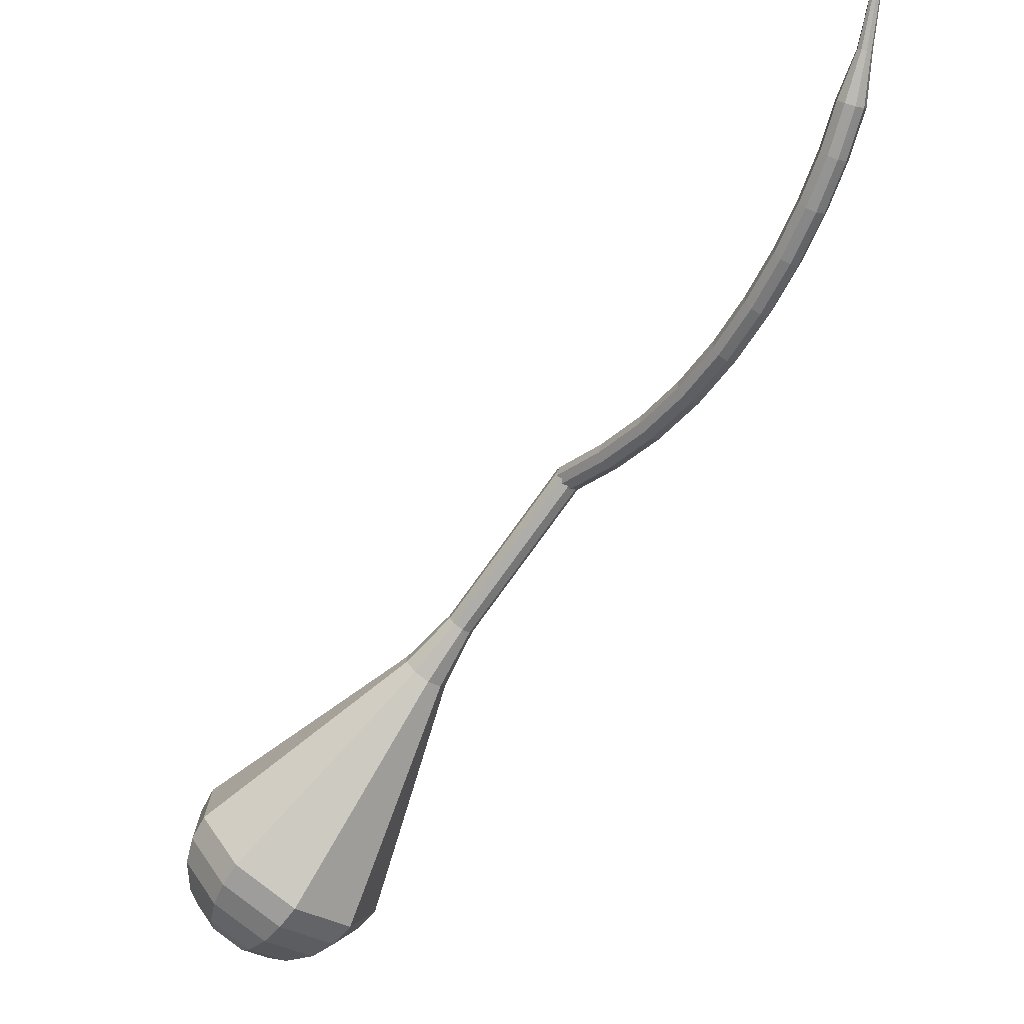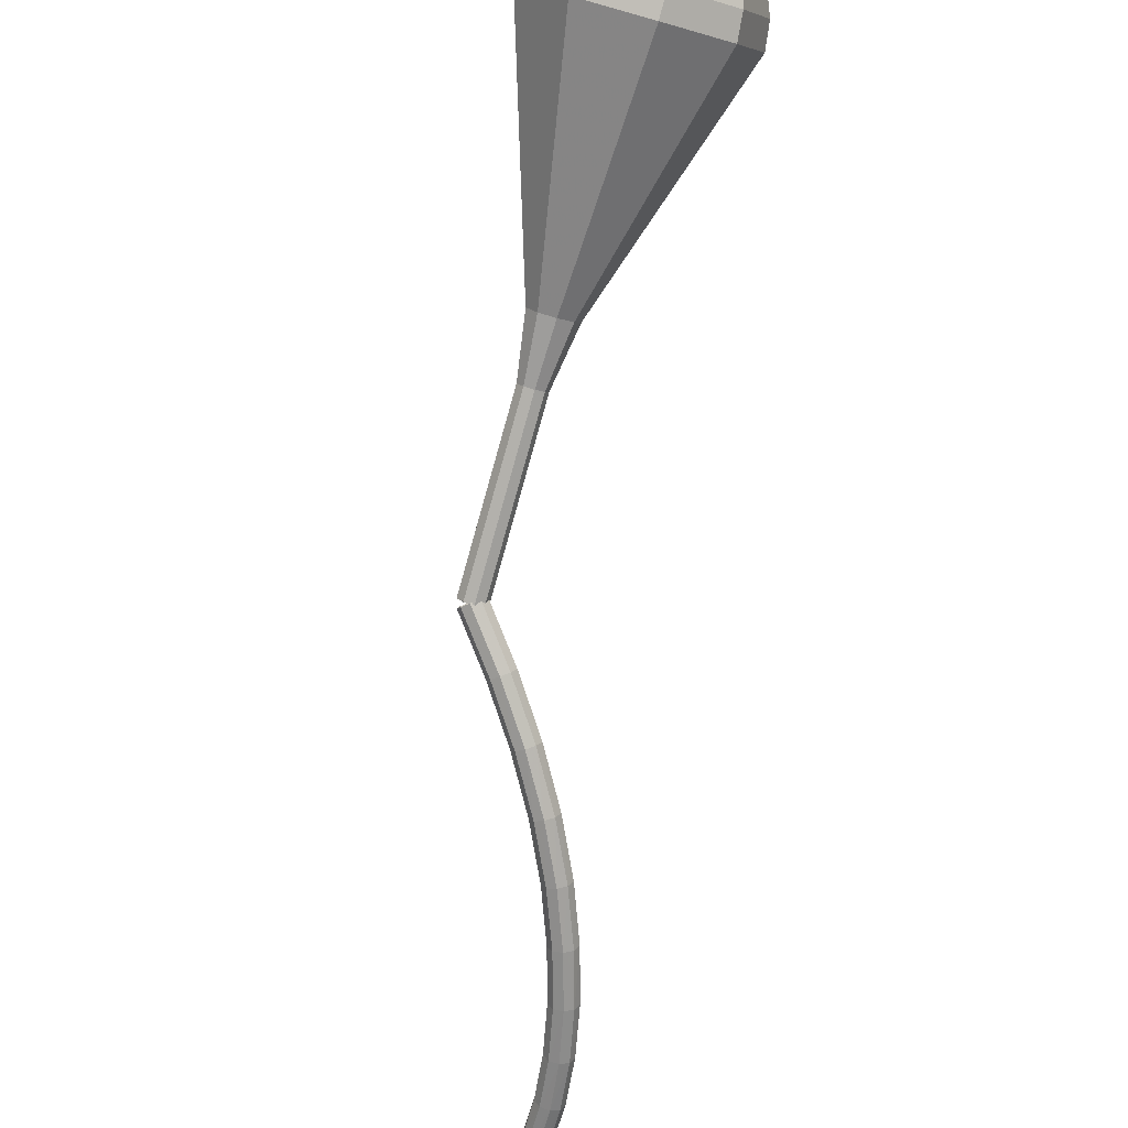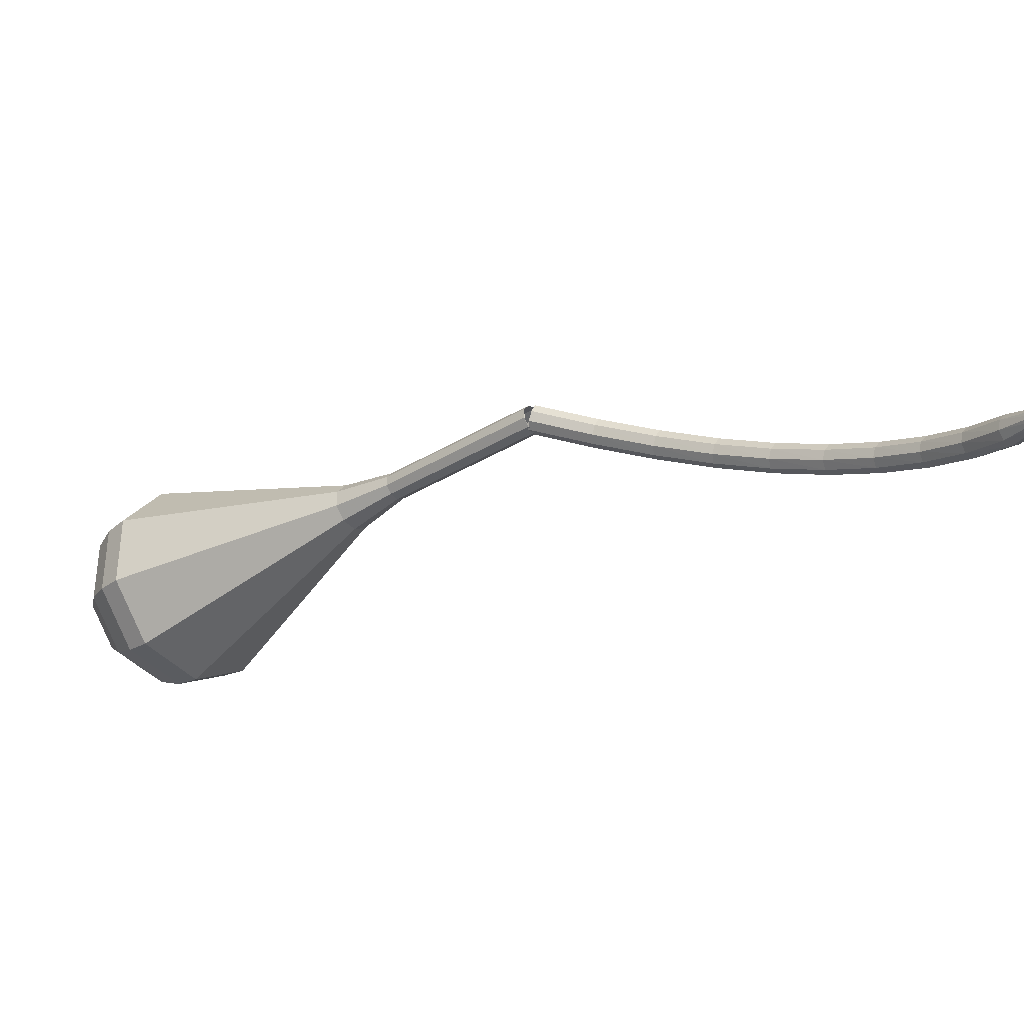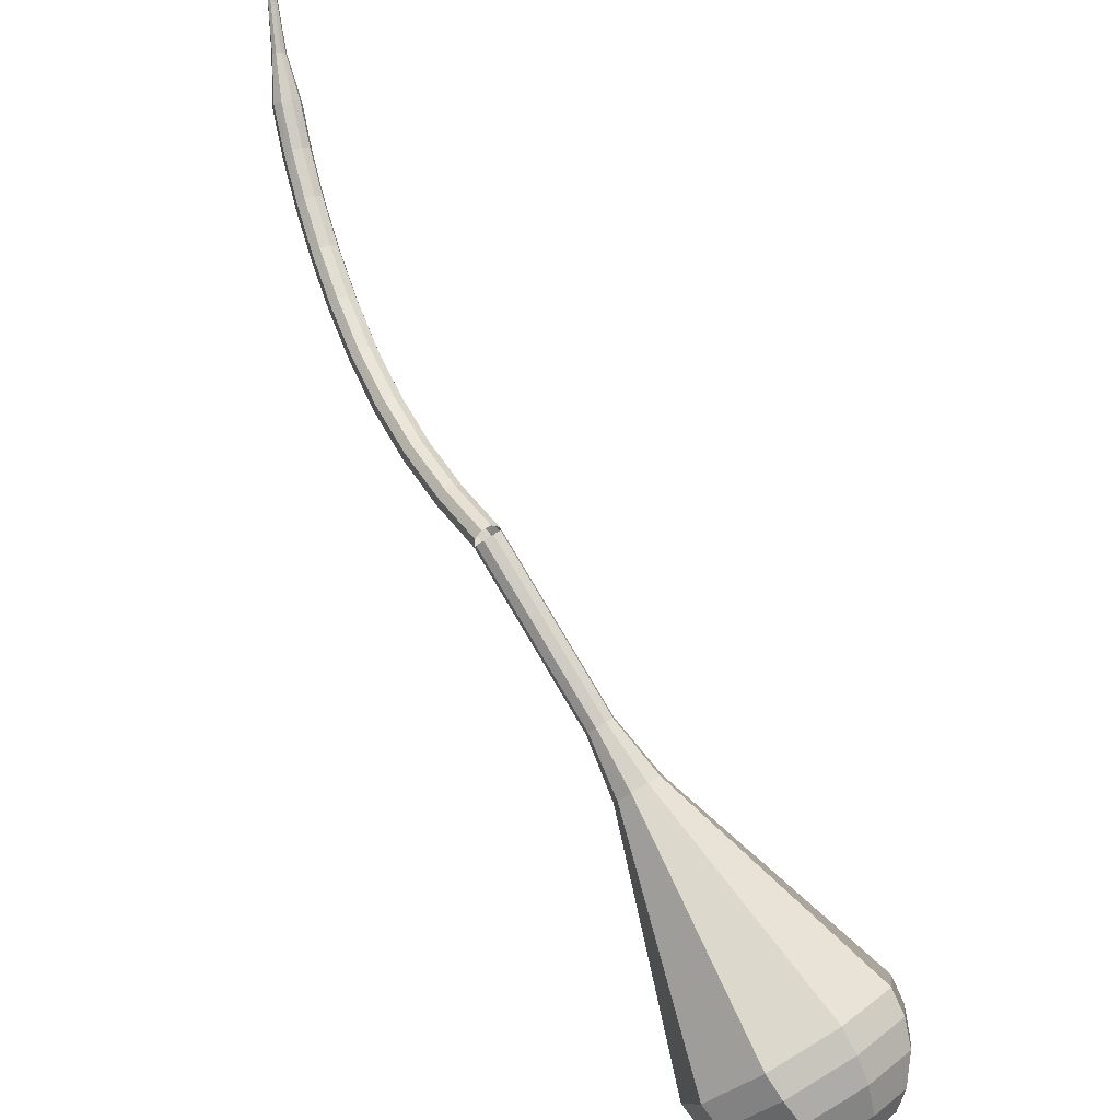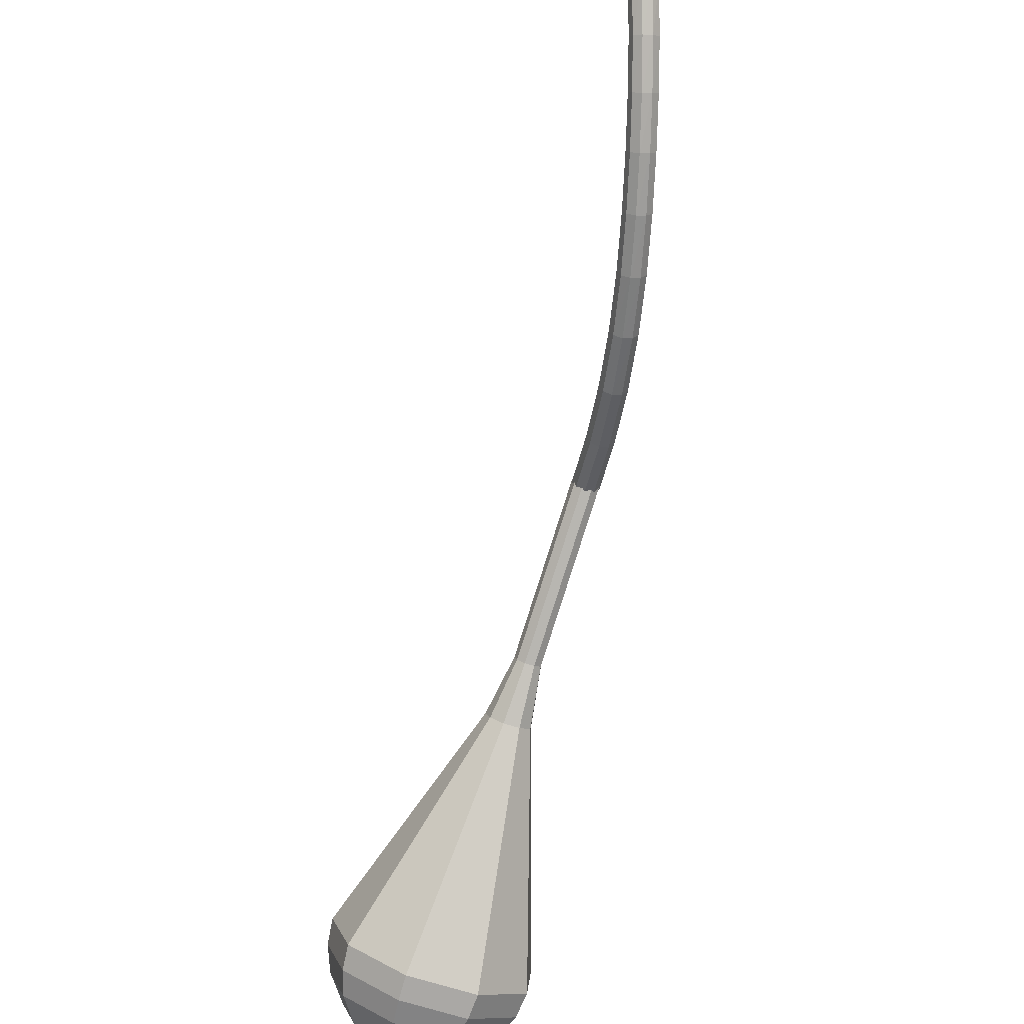
<metadata>
{"format":"obj","ext":"obj","renderer":"f3d","projection":"perspective","resolution":1024,"background":"white","views":[{"elev":-18.7,"azim":-84.6,"up":"+Z"},{"elev":-39.7,"azim":127.9,"up":"+Y"},{"elev":50.7,"azim":-116.1,"up":"+Z"},{"elev":34.9,"azim":102.3,"up":"+Z"},{"elev":-38.8,"azim":-58.2,"up":"+Z"}]}
</metadata>
<code>
g tube1
v 127.8 123.2 105.2
v 127.9 123 104.6
v 128.3 122.6 104.2
v 128.8 122.1 104.3
v 129.1 121.8 104.9
v 129.1 121.9 105.5
v 128.9 122.2 106.1
v 128.4 122.7 106.2
v 128 123.1 105.8
v 127.8 123.2 105.2
v 124.5 120.1 105.6
v 124.6 119.9 105
v 125 119.4 104.6
v 125.4 119 104.7
v 125.8 118.7 105.3
v 125.8 118.7 105.9
v 125.6 119.1 106.5
v 125.2 119.6 106.6
v 124.7 120 106.2
v 124.5 120.1 105.6
v 121.2 117.2 106.3
v 121.3 117 105.7
v 121.6 116.5 105.4
v 122.1 116 105.5
v 122.5 115.7 106
v 122.6 115.8 106.7
v 122.4 116.2 107.2
v 121.9 116.7 107.3
v 121.5 117.1 107
v 121.2 117.2 106.3
v 118 114.6 107.5
v 118 114.3 106.9
v 118.3 113.7 106.6
v 118.8 113.2 106.7
v 119.2 113 107.2
v 119.3 113.1 107.8
v 119.2 113.6 108.3
v 118.8 114.1 108.4
v 118.3 114.5 108.1
v 118 114.6 107.5
v 114.9 112.2 109
v 114.9 111.8 108.4
v 115.1 111.3 108.1
v 115.6 110.8 108.2
v 116 110.5 108.7
v 116.2 110.7 109.3
v 116.1 111.2 109.8
v 115.8 111.7 109.9
v 115.3 112.1 109.6
v 114.9 112.2 109
v 112 110 110.9
v 111.9 109.6 110.3
v 112.1 109.1 110
v 112.5 108.5 110.1
v 113 108.3 110.6
v 113.3 108.5 111.2
v 113.2 109 111.6
v 112.9 109.6 111.7
v 112.4 110 111.4
v 112 110 110.9
v 109.3 108.1 113
v 109.1 107.7 112.4
v 109.3 107.1 112.2
v 109.7 106.6 112.3
v 110.2 106.4 112.7
v 110.6 106.6 113.2
v 110.6 107.2 113.7
v 110.2 107.8 113.8
v 109.7 108.1 113.5
v 109.3 108.1 113
v 106.9 106.5 115.2
v 106.7 106.1 114.7
v 106.8 105.5 114.5
v 107.2 105 114.6
v 107.8 104.8 115
v 108.1 105 115.5
v 108.2 105.6 115.9
v 107.9 106.2 116
v 107.4 106.5 115.7
v 106.9 106.5 115.2
v 104.8 105.2 117.6
v 104.5 104.7 117.2
v 104.6 104.1 116.9
v 105 103.6 117
v 105.6 103.4 117.4
v 106 103.6 117.8
v 106.1 104.2 118.2
v 105.8 104.8 118.3
v 105.3 105.2 118
v 104.8 105.2 117.6
v 102.9 104.1 120.1
v 102.6 103.6 119.7
v 102.7 103 119.5
v 103.1 102.4 119.6
v 103.7 102.3 119.9
v 104.1 102.5 120.3
v 104.3 103.1 120.7
v 104 103.7 120.7
v 103.5 104.1 120.5
v 102.9 104.1 120.1
v 101.5 102.8 122.8
v 101.4 102.5 122.6
v 101.4 102.2 122.5
v 101.6 101.9 122.6
v 101.9 101.8 122.7
v 102.1 102 122.9
v 102.2 102.2 123
v 102.1 102.6 123.1
v 101.8 102.8 123
v 101.5 102.8 122.8
v 100.1 101.9 125.7
v 99.98 101.7 125.6
v 99.97 101.5 125.5
v 100.1 101.3 125.6
v 100.3 101.3 125.6
v 100.5 101.3 125.8
v 100.6 101.5 125.8
v 100.5 101.8 125.9
v 100.3 101.9 125.8
v 100.1 101.9 125.7
v 98.94 101.3 128.3
v 98.86 101.2 128.3
v 98.84 101.1 128.3
v 98.91 100.9 128.3
v 99.03 100.9 128.3
v 99.15 100.9 128.4
v 99.2 101.1 128.4
v 99.17 101.2 128.4
v 99.07 101.3 128.4
v 98.94 101.3 128.3
f 1 2 12
f 12 11 1
f 2 3 13
f 13 12 2
f 3 4 14
f 14 13 3
f 4 5 15
f 15 14 4
f 5 6 16
f 16 15 5
f 6 7 17
f 17 16 6
f 7 8 18
f 18 17 7
f 8 9 19
f 19 18 8
f 9 10 20
f 20 19 9
f 11 12 22
f 22 21 11
f 12 13 23
f 23 22 12
f 13 14 24
f 24 23 13
f 14 15 25
f 25 24 14
f 15 16 26
f 26 25 15
f 16 17 27
f 27 26 16
f 17 18 28
f 28 27 17
f 18 19 29
f 29 28 18
f 19 20 30
f 30 29 19
f 21 22 32
f 32 31 21
f 22 23 33
f 33 32 22
f 23 24 34
f 34 33 23
f 24 25 35
f 35 34 24
f 25 26 36
f 36 35 25
f 26 27 37
f 37 36 26
f 27 28 38
f 38 37 27
f 28 29 39
f 39 38 28
f 29 30 40
f 40 39 29
f 31 32 42
f 42 41 31
f 32 33 43
f 43 42 32
f 33 34 44
f 44 43 33
f 34 35 45
f 45 44 34
f 35 36 46
f 46 45 35
f 36 37 47
f 47 46 36
f 37 38 48
f 48 47 37
f 38 39 49
f 49 48 38
f 39 40 50
f 50 49 39
f 41 42 52
f 52 51 41
f 42 43 53
f 53 52 42
f 43 44 54
f 54 53 43
f 44 45 55
f 55 54 44
f 45 46 56
f 56 55 45
f 46 47 57
f 57 56 46
f 47 48 58
f 58 57 47
f 48 49 59
f 59 58 48
f 49 50 60
f 60 59 49
f 51 52 62
f 62 61 51
f 52 53 63
f 63 62 52
f 53 54 64
f 64 63 53
f 54 55 65
f 65 64 54
f 55 56 66
f 66 65 55
f 56 57 67
f 67 66 56
f 57 58 68
f 68 67 57
f 58 59 69
f 69 68 58
f 59 60 70
f 70 69 59
f 61 62 72
f 72 71 61
f 62 63 73
f 73 72 62
f 63 64 74
f 74 73 63
f 64 65 75
f 75 74 64
f 65 66 76
f 76 75 65
f 66 67 77
f 77 76 66
f 67 68 78
f 78 77 67
f 68 69 79
f 79 78 68
f 69 70 80
f 80 79 69
f 71 72 82
f 82 81 71
f 72 73 83
f 83 82 72
f 73 74 84
f 84 83 73
f 74 75 85
f 85 84 74
f 75 76 86
f 86 85 75
f 76 77 87
f 87 86 76
f 77 78 88
f 88 87 77
f 78 79 89
f 89 88 78
f 79 80 90
f 90 89 79
f 81 82 92
f 92 91 81
f 82 83 93
f 93 92 82
f 83 84 94
f 94 93 83
f 84 85 95
f 95 94 84
f 85 86 96
f 96 95 85
f 86 87 97
f 97 96 86
f 87 88 98
f 98 97 87
f 88 89 99
f 99 98 88
f 89 90 100
f 100 99 89
f 91 92 102
f 102 101 91
f 92 93 103
f 103 102 92
f 93 94 104
f 104 103 93
f 94 95 105
f 105 104 94
f 95 96 106
f 106 105 95
f 96 97 107
f 107 106 96
f 97 98 108
f 108 107 97
f 98 99 109
f 109 108 98
f 99 100 110
f 110 109 99
f 101 102 112
f 112 111 101
f 102 103 113
f 113 112 102
f 103 104 114
f 114 113 103
f 104 105 115
f 115 114 104
f 105 106 116
f 116 115 105
f 106 107 117
f 117 116 106
f 107 108 118
f 118 117 107
f 108 109 119
f 119 118 108
f 109 110 120
f 120 119 109
f 111 112 122
f 122 121 111
f 112 113 123
f 123 122 112
f 113 114 124
f 124 123 113
f 114 115 125
f 125 124 114
f 115 116 126
f 126 125 115
f 116 117 127
f 127 126 116
f 117 118 128
f 128 127 117
f 118 119 129
f 129 128 118
f 119 120 130
f 130 129 119
v 129.3 122 105.2
v 128.9 121.8 104.7
v 128.3 121.9 104.5
v 127.8 122.3 104.5
v 127.6 122.8 104.9
v 127.8 123.2 105.5
v 128.3 123.3 105.9
v 129 123 106
v 129.4 122.5 105.7
v 129.3 122 105.2
v 129.3 122 105.2
v 128.9 121.7 104.7
v 128.3 121.9 104.5
v 127.7 122.3 104.6
v 127.6 122.9 105
v 127.8 123.2 105.5
v 128.4 123.3 105.9
v 129 123 105.9
v 129.4 122.4 105.7
v 129.3 122 105.2
v 131.1 124.6 102.3
v 130.7 124.4 101.8
v 130.1 124.6 101.6
v 129.6 125 101.7
v 129.4 125.5 102.1
v 129.6 125.9 102.6
v 130.2 126 103
v 130.8 125.7 103
v 131.2 125.1 102.8
v 131.1 124.6 102.3
v 132.9 127.3 99.4
v 132.5 127.1 98.93
v 131.9 127.2 98.67
v 131.4 127.7 98.76
v 131.2 128.2 99.15
v 131.5 128.6 99.66
v 132 128.6 100.1
v 132.6 128.3 100.1
v 133 127.8 99.88
v 132.9 127.3 99.4
v 134.8 130 96.5
v 134.3 129.8 96.03
v 133.7 129.9 95.77
v 133.2 130.4 95.86
v 133 130.9 96.25
v 133.3 131.3 96.76
v 133.8 131.3 97.15
v 134.4 131 97.24
v 134.8 130.5 96.98
v 134.8 130 96.5
v 137.2 132.3 93.6
v 136.4 131.9 92.79
v 135.4 132.2 92.36
v 134.5 132.9 92.51
v 134.2 133.8 93.17
v 134.6 134.5 94.04
v 135.6 134.5 94.7
v 136.6 134 94.85
v 137.2 133.1 94.42
v 137.2 132.3 93.6
v 143.2 136.1 87.8
v 141.2 135 85.6
v 138.3 135.7 84.43
v 136 137.7 84.83
v 135.2 140.2 86.63
v 136.4 141.9 88.97
v 139 142.1 90.77
v 141.7 140.7 91.18
v 143.4 138.3 90
v 143.2 136.1 87.8
v 149.2 139.8 82
v 146 138.1 78.41
v 141.3 139.2 76.5
v 137.5 142.5 77.16
v 136.2 146.5 80.09
v 138.1 149.4 83.91
v 142.3 149.7 86.84
v 146.8 147.4 87.5
v 149.6 143.4 85.59
v 149.2 139.8 82
v 149.8 141.1 80.75
v 146.6 139.5 77.27
v 142.2 140.5 75.42
v 138.4 143.7 76.06
v 137.2 147.6 78.9
v 139.1 150.4 82.6
v 143.1 150.7 85.44
v 147.5 148.4 86.08
v 150.1 144.6 84.23
v 149.8 141.1 80.75
v 149.9 142.7 79.5
v 147.1 141.2 76.39
v 143.1 142.1 74.73
v 139.8 145 75.31
v 138.7 148.5 77.84
v 140.3 151 81.15
v 144 151.2 83.69
v 147.9 149.2 84.27
v 150.2 145.8 82.61
v 149.9 142.7 79.5
v 149.5 144.7 78.25
v 147.3 143.6 75.87
v 144.2 144.3 74.61
v 141.7 146.5 75.05
v 140.9 149.1 76.98
v 142.1 151 79.51
v 144.9 151.2 81.45
v 147.9 149.7 81.89
v 149.7 147.1 80.62
v 149.5 144.7 78.25
v 148.7 146 77.62
v 147.2 145.2 75.88
v 144.9 145.7 74.96
v 143.1 147.3 75.28
v 142.4 149.3 76.7
v 143.4 150.6 78.55
v 145.4 150.8 79.97
v 147.6 149.7 80.29
v 148.9 147.8 79.36
v 148.7 146 77.62
v 146.1 148.6 77
v 146.1 148.6 77
v 146.1 148.6 77
v 146.1 148.6 77
v 146.1 148.6 77
v 146.1 148.6 77
v 146.1 148.6 77
v 146.1 148.6 77
v 146.1 148.6 77
v 146.1 148.6 77
f 131 132 142
f 142 141 131
f 132 133 143
f 143 142 132
f 133 134 144
f 144 143 133
f 134 135 145
f 145 144 134
f 135 136 146
f 146 145 135
f 136 137 147
f 147 146 136
f 137 138 148
f 148 147 137
f 138 139 149
f 149 148 138
f 139 140 150
f 150 149 139
f 141 142 152
f 152 151 141
f 142 143 153
f 153 152 142
f 143 144 154
f 154 153 143
f 144 145 155
f 155 154 144
f 145 146 156
f 156 155 145
f 146 147 157
f 157 156 146
f 147 148 158
f 158 157 147
f 148 149 159
f 159 158 148
f 149 150 160
f 160 159 149
f 151 152 162
f 162 161 151
f 152 153 163
f 163 162 152
f 153 154 164
f 164 163 153
f 154 155 165
f 165 164 154
f 155 156 166
f 166 165 155
f 156 157 167
f 167 166 156
f 157 158 168
f 168 167 157
f 158 159 169
f 169 168 158
f 159 160 170
f 170 169 159
f 161 162 172
f 172 171 161
f 162 163 173
f 173 172 162
f 163 164 174
f 174 173 163
f 164 165 175
f 175 174 164
f 165 166 176
f 176 175 165
f 166 167 177
f 177 176 166
f 167 168 178
f 178 177 167
f 168 169 179
f 179 178 168
f 169 170 180
f 180 179 169
f 171 172 182
f 182 181 171
f 172 173 183
f 183 182 172
f 173 174 184
f 184 183 173
f 174 175 185
f 185 184 174
f 175 176 186
f 186 185 175
f 176 177 187
f 187 186 176
f 177 178 188
f 188 187 177
f 178 179 189
f 189 188 178
f 179 180 190
f 190 189 179
f 181 182 192
f 192 191 181
f 182 183 193
f 193 192 182
f 183 184 194
f 194 193 183
f 184 185 195
f 195 194 184
f 185 186 196
f 196 195 185
f 186 187 197
f 197 196 186
f 187 188 198
f 198 197 187
f 188 189 199
f 199 198 188
f 189 190 200
f 200 199 189
f 191 192 202
f 202 201 191
f 192 193 203
f 203 202 192
f 193 194 204
f 204 203 193
f 194 195 205
f 205 204 194
f 195 196 206
f 206 205 195
f 196 197 207
f 207 206 196
f 197 198 208
f 208 207 197
f 198 199 209
f 209 208 198
f 199 200 210
f 210 209 199
f 201 202 212
f 212 211 201
f 202 203 213
f 213 212 202
f 203 204 214
f 214 213 203
f 204 205 215
f 215 214 204
f 205 206 216
f 216 215 205
f 206 207 217
f 217 216 206
f 207 208 218
f 218 217 207
f 208 209 219
f 219 218 208
f 209 210 220
f 220 219 209
f 211 212 222
f 222 221 211
f 212 213 223
f 223 222 212
f 213 214 224
f 224 223 213
f 214 215 225
f 225 224 214
f 215 216 226
f 226 225 215
f 216 217 227
f 227 226 216
f 217 218 228
f 228 227 217
f 218 219 229
f 229 228 218
f 219 220 230
f 230 229 219
f 221 222 232
f 232 231 221
f 222 223 233
f 233 232 222
f 223 224 234
f 234 233 223
f 224 225 235
f 235 234 224
f 225 226 236
f 236 235 225
f 226 227 237
f 237 236 226
f 227 228 238
f 238 237 227
f 228 229 239
f 239 238 228
f 229 230 240
f 240 239 229
f 231 232 242
f 242 241 231
f 232 233 243
f 243 242 232
f 233 234 244
f 244 243 233
f 234 235 245
f 245 244 234
f 235 236 246
f 246 245 235
f 236 237 247
f 247 246 236
f 237 238 248
f 248 247 237
f 238 239 249
f 249 248 238
f 239 240 250
f 250 249 239
f 241 242 252
f 252 251 241
f 242 243 253
f 253 252 242
f 243 244 254
f 254 253 243
f 244 245 255
f 255 254 244
f 245 246 256
f 256 255 245
f 246 247 257
f 257 256 246
f 247 248 258
f 258 257 247
f 248 249 259
f 259 258 248
f 249 250 260
f 260 259 249

</code>
